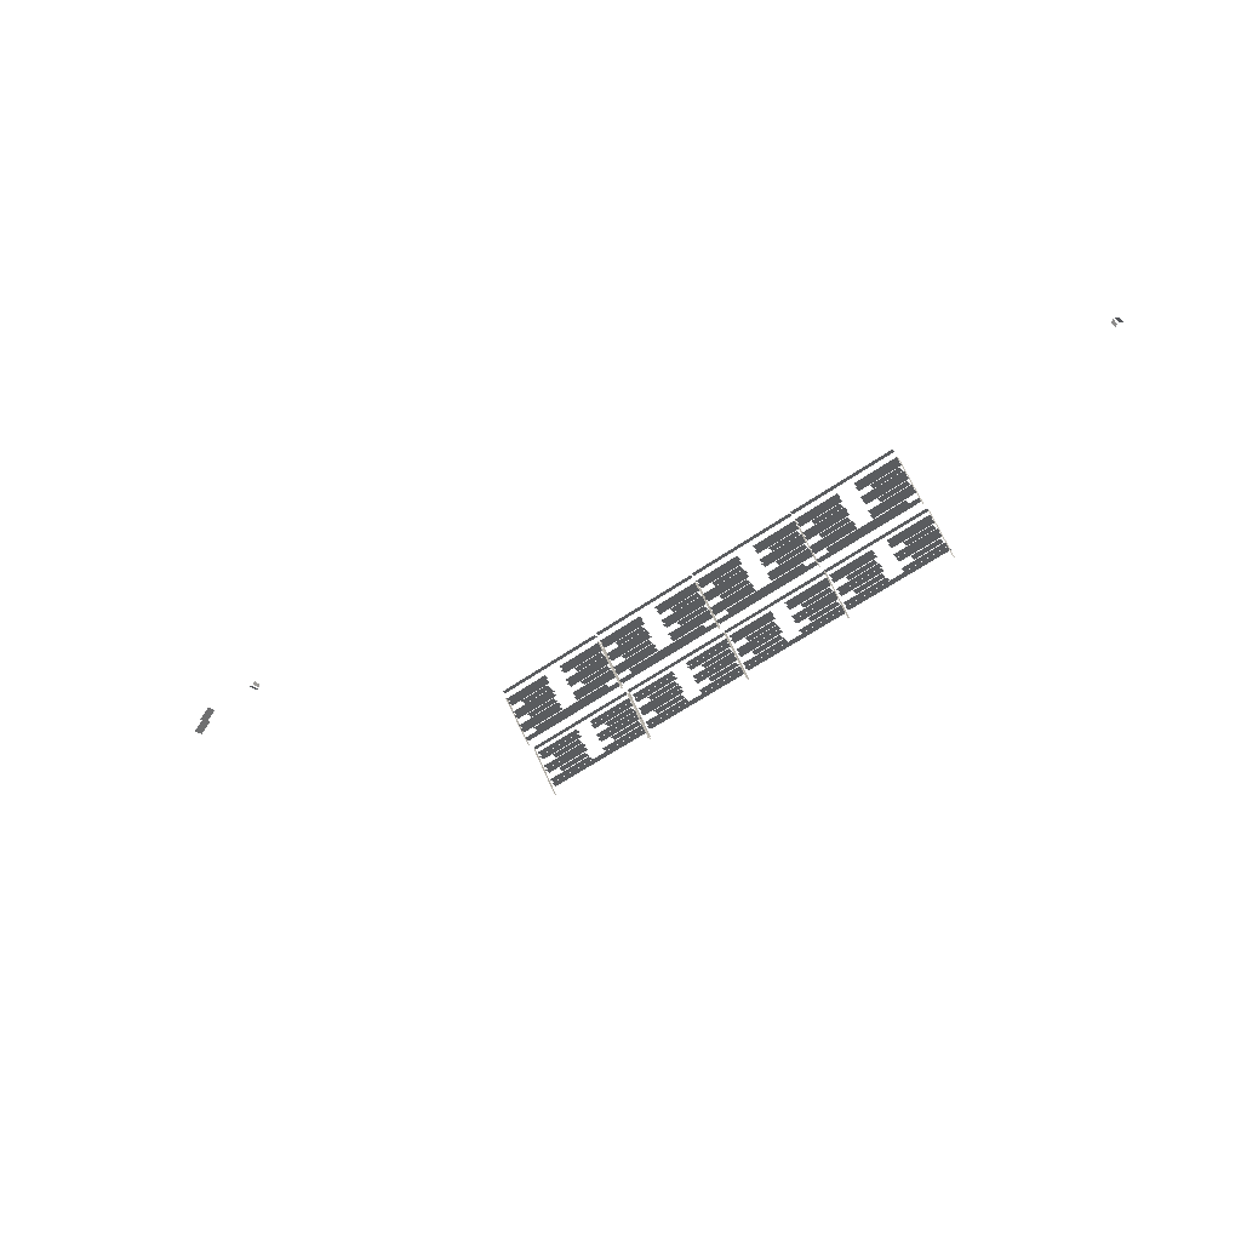
<metadata>
{"format":"obj","ext":"obj","renderer":"f3d","projection":"perspective","resolution":1024,"background":"white","views":[{"elev":-28.1,"azim":35.3,"up":"+Z"}]}
</metadata>
<code>
v 8.692 -2.421 469.9
v 6.173 -2.324 467.3
v 6.183 -4.61 467.2
v 8.702 -4.707 469.8
v 7.178 -2.312 467.2
v 4.659 -2.216 464.7
v 4.669 -4.502 464.6
v 7.188 -4.599 467.1
v 17.9 2.95 476.4
v 17.53 2.929 475.7
v 17.58 0.9248 475.7
v 17.96 0.946 476.4
v 17.21 2.916 475.4
v 16.25 2.893 475.5
v 16.3 0.8887 475.6
v 17.27 0.912 475.4
v 17.9 2.95 476.4
v 17.96 0.946 476.4
v 17.58 0.9248 475.7
v 17.53 2.929 475.7
v 17.21 2.916 475.4
v 17.27 0.912 475.4
v 16.3 0.8887 475.6
v 16.25 2.893 475.5
v 125.8 5.695 450.1
v 125.7 7.329 450
v 144.3 8.261 455.7
v 144.4 6.626 455.7
v 122.7 5.013 450.2
v 122.7 6.59 450.2
v 132.7 7.093 453.2
v 132.8 5.515 453.3
v 141.1 10.84 448.8
v 141 12.5 448.8
v 147.8 12.84 450.9
v 147.8 11.18 450.9
v 121.1 2.501 456.1
v 121 4.079 456.1
v 131 4.581 459.2
v 131.1 3.004 459.2
v 120.7 2.046 457.2
v 123.5 6.441 447.1
v 123.4 7.418 447.1
v 120.6 3.022 457.2
v 124.1 3.107 456
v 124.1 4.762 456
v 130.8 5.102 458
v 130.9 3.447 458
v 136.6 5.706 454.4
v 136.5 7.283 454.4
v 146.5 7.786 457.4
v 146.6 6.208 457.4
v 144.7 3.251 464.5
v 144.8 4.232 464.5
v 147.6 8.628 454.4
v 147.6 7.646 454.4
v 125.1 10.5 442.9
v 125 12.08 442.9
v 135 12.58 445.9
v 135.1 11 446
v 125.3 10.81 442
v 125.3 12.39 442
v 135.3 12.89 445
v 135.4 11.31 445
v 126.2 12.07 439
v 126.1 13.65 439
v 149.7 14.84 446.1
v 149.8 13.26 446.1
v 125.9 11.77 439.9
v 125.8 13.34 439.9
v 135.9 13.85 443
v 135.9 12.27 443
v 124.2 9.256 445.9
v 124.2 10.83 445.8
v 134.2 11.34 448.9
v 134.3 9.759 448.9
v 128.4 11.41 441.8
v 128.3 13.07 441.8
v 135.1 13.41 443.9
v 135.2 11.75 443.9
v 121.6 3.441 454.2
v 121.5 5.018 454.1
v 131.6 5.52 457.2
v 131.6 3.943 457.2
v 121.9 3.747 453.2
v 121.8 5.325 453.2
v 131.8 5.827 456.2
v 131.9 4.25 456.2
v 125 4.353 453.1
v 124.9 6.008 453
v 131.7 6.348 455.1
v 131.8 4.692 455.1
v 138.8 11.48 446.1
v 138.7 13.06 446
v 148.8 13.56 449.1
v 148.8 11.99 449.1
v 138.5 11.18 447
v 138.5 12.75 447
v 148.5 13.26 450
v 148.6 11.68 450.1
v 139.4 12.44 444
v 139.3 14.02 444
v 149.3 14.52 447
v 149.4 12.95 447.1
v 127.6 10.17 444.8
v 127.5 11.82 444.7
v 134.3 12.16 446.8
v 134.4 10.51 446.8
v 124.5 9.562 444.9
v 124.4 11.14 444.9
v 134.5 11.64 447.9
v 134.5 10.07 448
v 141.9 12.09 445.9
v 141.8 13.74 445.9
v 148.6 14.08 447.9
v 148.7 12.43 448
v 136.3 5.399 455.4
v 136.2 6.976 455.3
v 146.3 7.48 458.4
v 146.3 5.902 458.4
v 134.6 2.888 461.3
v 134.5 4.465 461.3
v 144.6 4.968 464.3
v 144.7 3.391 464.3
v 135.7 4.44 457.4
v 135.6 6.017 457.4
v 145.7 6.52 460.4
v 145.8 4.943 460.4
v 123.3 5.904 448.3
v 123.2 7.481 448.3
v 147.1 8.678 455.6
v 147.1 7.101 455.6
v 135.4 4.134 458.3
v 135.4 5.711 458.3
v 145.4 6.214 461.4
v 145.5 4.636 461.4
v 138.8 5.046 457.2
v 138.7 6.701 457.2
v 145.5 7.041 459.3
v 145.6 5.385 459.3
v 134.9 3.194 460.3
v 134.8 4.772 460.3
v 144.8 5.274 463.4
v 144.9 3.697 463.4
v 122.5 4.706 451.2
v 122.4 6.283 451.1
v 132.4 6.786 454.2
v 132.5 5.209 454.2
v 138 3.8 460.2
v 137.9 5.455 460.2
v 144.7 5.795 462.2
v 144.8 4.14 462.2
v 120.2 1.365 458.7
v 120.2 2.418 458.7
v 144.2 3.622 465.9
v 144.3 2.57 466
v 120.8 2.195 457.1
v 120.7 3.772 457.1
v 130.7 4.275 460.1
v 130.8 2.698 460.1
v 137.7 9.931 450
v 137.6 11.51 449.9
v 147.7 12.01 453
v 147.7 10.43 453
v 138 10.24 449
v 137.9 11.82 449
v 147.9 12.32 452
v 148 10.74 452
v 123.5 8.675 447
v 126.3 12.61 436.9
v 126.2 13.59 436.9
v 123.4 9.652 446.9
v 123.4 8.672 447
v 123.4 9.725 447
v 147.4 10.93 454.3
v 147.4 9.876 454.3
v 147.5 9.88 454.2
v 147.5 10.86 454.2
v 150.4 14.8 444.2
v 150.4 13.81 444.2
v 150.1 6.894 457.6
v 150 8.529 457.5
v 168.6 9.46 463.2
v 168.6 7.826 463.2
v 147 6.212 457.7
v 146.9 7.79 457.7
v 156.9 8.292 460.7
v 157 6.715 460.8
v 165.3 12.04 456.4
v 165.2 13.7 456.3
v 172 14.04 458.4
v 172.1 12.38 458.4
v 145.3 3.701 463.7
v 145.2 5.279 463.6
v 155.3 5.781 466.7
v 155.3 4.204 466.7
v 144.9 3.245 464.7
v 147.8 7.641 454.6
v 147.7 8.618 454.6
v 144.8 4.222 464.7
v 148.4 4.307 463.5
v 148.3 5.962 463.5
v 155.1 6.302 465.5
v 155.2 4.646 465.6
v 160.8 6.906 461.9
v 160.7 8.483 461.9
v 170.8 8.986 464.9
v 170.8 7.408 465
v 169 4.45 472
v 169 5.432 472
v 171.8 9.827 461.9
v 171.8 8.845 461.9
v 149.3 11.7 450.4
v 149.2 13.28 450.4
v 159.3 13.78 453.5
v 159.3 12.2 453.5
v 149.6 12.01 449.5
v 149.5 13.59 449.5
v 159.5 14.09 452.5
v 159.6 12.51 452.5
v 150.4 13.27 446.5
v 150.3 14.85 446.5
v 174 16.03 453.6
v 174 14.46 453.7
v 150.1 12.97 447.4
v 150.1 14.54 447.4
v 160.1 15.05 450.5
v 160.2 13.47 450.5
v 148.5 10.46 453.4
v 148.4 12.03 453.4
v 158.4 12.54 456.4
v 158.5 10.96 456.4
v 152.7 12.61 449.3
v 152.6 14.27 449.3
v 159.4 14.61 451.4
v 159.4 12.95 451.4
v 145.9 4.64 461.7
v 145.8 6.218 461.6
v 155.8 6.72 464.7
v 155.9 5.143 464.7
v 146.1 4.946 460.7
v 146.1 6.524 460.7
v 156.1 7.027 463.7
v 156.2 5.45 463.8
v 149.2 5.552 460.6
v 149.1 7.208 460.5
v 155.9 7.548 462.6
v 156 5.892 462.6
v 163 12.68 453.6
v 163 14.26 453.5
v 173 14.76 456.6
v 173.1 13.19 456.6
v 162.8 12.38 454.5
v 162.7 13.95 454.5
v 172.7 14.46 457.5
v 172.8 12.88 457.6
v 163.6 13.64 451.5
v 163.5 15.22 451.5
v 173.6 15.72 454.5
v 173.6 14.15 454.6
v 151.8 11.37 452.3
v 151.7 13.02 452.2
v 158.5 13.36 454.3
v 158.6 11.71 454.3
v 148.7 10.76 452.4
v 148.7 12.34 452.4
v 158.7 12.84 455.4
v 158.8 11.27 455.5
v 166.1 13.29 453.4
v 166 14.94 453.4
v 172.8 15.28 455.4
v 172.9 13.63 455.5
v 160.5 6.599 462.9
v 160.5 8.176 462.8
v 170.5 8.679 465.9
v 170.6 7.102 465.9
v 158.9 4.088 468.8
v 158.8 5.665 468.8
v 168.8 6.168 471.8
v 168.9 4.591 471.8
v 160 5.64 464.9
v 159.9 7.217 464.9
v 169.9 7.72 467.9
v 170 6.143 467.9
v 147.5 7.104 455.9
v 147.4 8.681 455.8
v 171.3 9.878 463.1
v 171.4 8.3 463.1
v 159.7 5.333 465.9
v 159.6 6.911 465.8
v 169.6 7.413 468.9
v 169.7 5.836 468.9
v 163 6.245 464.8
v 163 7.901 464.7
v 169.7 8.241 466.8
v 169.8 6.585 466.8
v 159.1 4.394 467.8
v 159.1 5.972 467.8
v 169.1 6.474 470.9
v 169.2 4.897 470.9
v 146.7 5.906 458.7
v 146.6 7.483 458.6
v 156.7 7.986 461.7
v 156.7 6.409 461.7
v 162.2 5 467.7
v 162.1 6.655 467.7
v 168.9 6.995 469.7
v 169 5.339 469.7
v 144.5 2.565 466.2
v 144.4 3.618 466.2
v 168.5 4.822 473.5
v 168.5 3.769 473.5
v 145 3.395 464.6
v 145 4.972 464.6
v 155 5.475 467.6
v 155.1 3.898 467.6
v 161.9 11.13 457.5
v 161.9 12.71 457.4
v 171.9 13.21 460.5
v 172 11.63 460.5
v 162.2 11.44 456.5
v 162.1 13.02 456.5
v 172.2 13.52 459.5
v 172.2 11.94 459.6
v 147.7 9.875 454.5
v 150.6 13.81 444.4
v 150.5 14.79 444.4
v 147.6 10.85 454.4
v 147.6 9.872 454.5
v 147.6 10.92 454.5
v 171.6 12.13 461.8
v 171.7 11.08 461.8
v 171.8 11.08 461.8
v 171.8 12.06 461.7
v 174.6 16 451.7
v 174.6 15.01 451.7
v 174.2 8.088 465
v 174.1 9.722 465
v 192.7 10.65 470.6
v 192.8 9.02 470.7
v 171.1 7.406 465.2
v 171 8.983 465.2
v 181 9.486 468.2
v 181.1 7.908 468.2
v 189.4 13.24 463.8
v 189.3 14.89 463.8
v 196.1 15.23 465.9
v 196.2 13.58 465.9
v 169.4 4.895 471.1
v 169.3 6.472 471.1
v 179.4 6.975 474.1
v 179.4 5.397 474.2
v 169.1 4.438 472.2
v 171.9 8.834 462.1
v 171.8 9.811 462.1
v 169 5.415 472.1
v 172.5 5.501 471
v 172.4 7.156 470.9
v 179.2 7.495 473
v 179.3 5.84 473
v 184.9 8.099 469.4
v 184.8 9.676 469.4
v 194.9 10.18 472.4
v 194.9 8.602 472.4
v 193.1 5.643 479.5
v 193.1 6.626 479.5
v 195.9 11.02 469.4
v 195.9 10.04 469.4
v 173.4 12.9 457.9
v 173.3 14.47 457.9
v 183.4 14.98 460.9
v 183.4 13.4 460.9
v 173.7 13.2 457
v 173.6 14.78 456.9
v 183.6 15.28 460
v 183.7 13.7 460
v 174.5 14.47 454
v 174.5 16.04 453.9
v 198.1 17.23 461.1
v 198.1 15.65 461.1
v 174.3 14.16 454.9
v 174.2 15.74 454.9
v 184.2 16.24 457.9
v 184.3 14.66 458
v 172.6 11.65 460.8
v 172.5 13.23 460.8
v 182.5 13.73 463.9
v 182.6 12.15 463.9
v 176.8 13.81 456.8
v 176.7 15.46 456.8
v 183.5 15.8 458.8
v 183.5 14.15 458.9
v 170 5.834 469.1
v 169.9 7.411 469.1
v 179.9 7.914 472.1
v 180 6.336 472.2
v 170.2 6.14 468.2
v 170.2 7.717 468.2
v 180.2 8.22 471.2
v 180.3 6.643 471.2
v 173.3 6.746 468
v 173.2 8.401 468
v 180 8.741 470.1
v 180.1 7.086 470.1
v 187.2 13.88 461
v 187.1 15.45 461
v 197.1 15.96 464.1
v 197.2 14.38 464.1
v 186.9 13.57 462
v 186.8 15.15 462
v 196.8 15.65 465
v 196.9 14.07 465
v 187.7 14.84 459
v 187.7 16.41 459
v 197.7 16.92 462
v 197.8 15.34 462
v 175.9 12.56 459.7
v 175.9 14.22 459.7
v 182.6 14.56 461.8
v 182.7 12.9 461.8
v 172.9 11.96 459.9
v 172.8 13.53 459.9
v 182.8 14.04 462.9
v 182.9 12.46 462.9
v 190.2 14.48 460.9
v 190.2 16.14 460.9
v 196.9 16.48 462.9
v 197 14.82 462.9
v 184.6 7.792 470.3
v 184.6 9.37 470.3
v 194.6 9.873 473.3
v 194.7 8.295 473.4
v 183 5.281 476.3
v 182.9 6.859 476.2
v 192.9 7.362 479.3
v 193 5.784 479.3
v 184.1 6.833 472.4
v 184 8.41 472.3
v 194 8.913 475.4
v 194.1 7.336 475.4
v 171.6 8.297 463.3
v 171.5 9.874 463.3
v 195.4 11.07 470.5
v 195.5 9.494 470.6
v 183.8 6.527 473.3
v 183.7 8.104 473.3
v 193.8 8.607 476.3
v 193.8 7.029 476.4
v 187.2 7.439 472.2
v 187.1 9.094 472.2
v 193.9 9.434 474.2
v 193.9 7.779 474.3
v 183.2 5.588 475.3
v 183.2 7.165 475.3
v 193.2 7.668 478.3
v 193.3 6.09 478.4
v 170.8 7.099 466.1
v 170.7 8.677 466.1
v 180.8 9.18 469.2
v 180.8 7.602 469.2
v 186.3 6.194 475.2
v 186.3 7.849 475.1
v 193 8.188 477.2
v 193.1 6.533 477.2
v 168.6 3.758 473.7
v 168.6 4.811 473.6
v 192.6 6.016 480.9
v 192.6 4.962 480.9
v 169.1 4.588 472.1
v 169.1 6.165 472
v 179.1 6.668 475.1
v 179.2 5.091 475.1
v 186.1 12.32 464.9
v 186 13.9 464.9
v 196 14.4 467.9
v 196.1 12.83 468
v 186.3 12.63 464
v 186.3 14.21 464
v 196.3 14.71 467
v 196.4 13.13 467
v 171.8 11.07 461.9
v 174.7 15 451.9
v 174.6 15.98 451.8
v 171.7 12.05 461.9
v 171.8 11.06 462
v 171.7 12.12 462
v 195.7 13.32 469.3
v 195.8 12.27 469.3
v 195.9 12.27 469.2
v 195.9 13.26 469.2
v 198.7 17.19 459.2
v 198.7 16.21 459.2
v 101.4 4.489 442.5
v 101.4 6.123 442.5
v 120 7.055 448.1
v 120 5.421 448.1
v 98.36 3.806 442.7
v 98.29 5.384 442.6
v 108.3 5.887 445.7
v 108.4 4.309 445.7
v 116.7 9.637 441.3
v 116.6 11.29 441.3
v 123.4 11.63 443.3
v 123.5 9.977 443.4
v 96.69 1.295 448.6
v 96.62 2.873 448.6
v 106.7 3.376 451.6
v 106.7 1.798 451.6
v 96.33 0.8392 449.7
v 99.16 5.235 439.6
v 99.07 6.211 439.6
v 96.24 1.816 449.6
v 99.77 1.901 448.4
v 99.7 3.557 448.4
v 106.5 3.896 450.5
v 106.6 2.241 450.5
v 112.2 4.499 446.9
v 112.1 6.077 446.8
v 122.2 6.58 449.9
v 122.2 5.002 449.9
v 120.4 2.044 456.9
v 120.4 3.026 456.9
v 123.2 7.422 446.9
v 123.2 6.44 446.9
v 100.7 9.296 435.4
v 100.6 10.87 435.4
v 110.6 11.38 438.4
v 110.7 9.799 438.4
v 101 9.602 434.4
v 100.9 11.18 434.4
v 110.9 11.68 437.5
v 111 10.1 437.5
v 101.8 10.87 431.4
v 101.7 12.45 431.4
v 125.3 13.63 438.6
v 125.4 12.05 438.6
v 101.5 10.56 432.4
v 101.5 12.14 432.4
v 111.5 12.64 435.4
v 111.6 11.06 435.4
v 99.86 8.05 438.3
v 99.78 9.627 438.3
v 109.8 10.13 441.3
v 109.9 8.553 441.4
v 104 10.21 434.3
v 104 11.86 434.3
v 110.7 12.2 436.3
v 110.8 10.55 436.3
v 97.24 2.234 446.6
v 97.17 3.812 446.6
v 107.2 4.315 449.6
v 107.3 2.737 449.6
v 97.52 2.541 445.7
v 97.44 4.118 445.6
v 107.5 4.621 448.7
v 107.6 3.043 448.7
v 100.6 3.147 445.5
v 100.5 4.802 445.5
v 107.3 5.142 447.5
v 107.4 3.487 447.6
v 114.4 10.28 438.5
v 114.4 11.85 438.5
v 124.4 12.36 441.5
v 124.5 10.78 441.6
v 114.2 9.971 439.5
v 114.1 11.55 439.4
v 124.1 12.05 442.5
v 124.2 10.47 442.5
v 115 11.24 436.5
v 114.9 12.81 436.4
v 125 13.32 439.5
v 125 11.74 439.5
v 103.2 8.963 437.2
v 103.1 10.62 437.2
v 109.9 10.96 439.3
v 110 9.302 439.3
v 100.1 8.357 437.4
v 100.1 9.934 437.4
v 110.1 10.44 440.4
v 110.2 8.859 440.4
v 117.5 10.88 438.4
v 117.4 12.54 438.3
v 124.2 12.88 440.4
v 124.3 11.22 440.4
v 111.9 4.193 447.8
v 111.8 5.771 447.8
v 121.9 6.273 450.8
v 122 4.696 450.8
v 110.2 1.682 453.7
v 110.2 3.259 453.7
v 120.2 3.762 456.8
v 120.3 2.185 456.8
v 111.3 3.234 449.9
v 111.3 4.811 449.8
v 121.3 5.314 452.9
v 121.4 3.736 452.9
v 98.88 4.697 440.8
v 98.81 6.275 440.8
v 122.7 7.472 448
v 122.8 5.894 448
v 111.1 2.927 450.8
v 111 4.505 450.8
v 121 5.008 453.8
v 121.1 3.43 453.8
v 114.4 3.84 449.7
v 114.4 5.495 449.7
v 121.1 5.835 451.7
v 121.2 4.18 451.8
v 110.5 1.988 452.8
v 110.4 3.566 452.8
v 120.5 4.069 455.8
v 120.6 2.491 455.8
v 98.09 3.5 443.6
v 98.02 5.078 443.6
v 108.1 5.58 446.6
v 108.1 4.003 446.7
v 113.6 2.594 452.6
v 113.5 4.25 452.6
v 120.3 4.589 454.7
v 120.4 2.934 454.7
v 95.88 0.159 451.1
v 95.83 1.212 451.1
v 119.9 2.416 458.4
v 119.9 1.363 458.4
v 96.42 0.9884 449.5
v 96.34 2.566 449.5
v 106.4 3.069 452.6
v 106.5 1.491 452.6
v 113.3 8.725 442.4
v 113.3 10.3 442.4
v 123.3 10.81 445.4
v 123.4 9.228 445.4
v 113.6 9.032 441.5
v 113.5 10.61 441.4
v 123.6 11.11 444.5
v 123.6 9.535 444.5
v 99.11 7.469 439.4
v 102 11.4 429.4
v 101.9 12.38 429.3
v 99.01 8.446 439.4
v 99.04 7.466 439.5
v 98.99 8.519 439.5
v 123 9.724 446.8
v 123.1 8.671 446.8
v 123.1 8.674 446.7
v 123.2 9.656 446.7
v 126 13.59 436.6
v 126 12.61 436.6
v 240.2 12.16 495.9
v 240.8 12.17 496.5
v 240.8 10.16 496.5
v 240.2 10.15 495.9
v 241.1 12.17 496.7
v 242 12.16 496.4
v 242 10.16 496.4
v 241.1 10.16 496.8
v 240.2 12.16 495.9
v 240.2 10.15 495.9
v 240.8 10.16 496.5
v 240.8 12.17 496.5
v 241.1 12.17 496.7
v 241.1 10.16 496.8
v 242 10.16 496.4
v 242 12.16 496.4
g human15_102_29
f 1 3 2
f 1 4 3
f 5 7 6
f 5 8 7
f 9 11 10
f 9 12 11
f 13 15 14
f 13 16 15
f 17 19 18
f 17 20 19
f 21 23 22
f 21 24 23
f 25 27 26
f 25 28 27
f 29 31 30
f 29 32 31
f 33 35 34
f 33 36 35
f 37 39 38
f 37 40 39
f 41 43 42
f 41 44 43
f 45 47 46
f 45 48 47
f 49 51 50
f 49 52 51
f 53 55 54
f 53 56 55
f 57 59 58
f 57 60 59
f 61 63 62
f 61 64 63
f 65 67 66
f 65 68 67
f 69 71 70
f 69 72 71
f 73 75 74
f 73 76 75
f 77 79 78
f 77 80 79
f 81 83 82
f 81 84 83
f 85 87 86
f 85 88 87
f 89 91 90
f 89 92 91
f 93 95 94
f 93 96 95
f 97 99 98
f 97 100 99
f 101 103 102
f 101 104 103
f 105 107 106
f 105 108 107
f 109 111 110
f 109 112 111
f 113 115 114
f 113 116 115
f 117 119 118
f 117 120 119
f 121 123 122
f 121 124 123
f 125 127 126
f 125 128 127
f 129 131 130
f 129 132 131
f 133 135 134
f 133 136 135
f 137 139 138
f 137 140 139
f 141 143 142
f 141 144 143
f 145 147 146
f 145 148 147
f 149 151 150
f 149 152 151
f 153 155 154
f 153 156 155
f 157 159 158
f 157 160 159
f 161 163 162
f 161 164 163
f 165 167 166
f 165 168 167
f 169 171 170
f 169 172 171
f 173 175 174
f 173 176 175
f 177 179 178
f 177 180 179
f 181 183 182
f 181 184 183
f 185 187 186
f 185 188 187
f 189 191 190
f 189 192 191
f 193 195 194
f 193 196 195
f 197 199 198
f 197 200 199
f 201 203 202
f 201 204 203
f 205 207 206
f 205 208 207
f 209 211 210
f 209 212 211
f 213 215 214
f 213 216 215
f 217 219 218
f 217 220 219
f 221 223 222
f 221 224 223
f 225 227 226
f 225 228 227
f 229 231 230
f 229 232 231
f 233 235 234
f 233 236 235
f 237 239 238
f 237 240 239
f 241 243 242
f 241 244 243
f 245 247 246
f 245 248 247
f 249 251 250
f 249 252 251
f 253 255 254
f 253 256 255
f 257 259 258
f 257 260 259
f 261 263 262
f 261 264 263
f 265 267 266
f 265 268 267
f 269 271 270
f 269 272 271
f 273 275 274
f 273 276 275
f 277 279 278
f 277 280 279
f 281 283 282
f 281 284 283
f 285 287 286
f 285 288 287
f 289 291 290
f 289 292 291
f 293 295 294
f 293 296 295
f 297 299 298
f 297 300 299
f 301 303 302
f 301 304 303
f 305 307 306
f 305 308 307
f 309 311 310
f 309 312 311
f 313 315 314
f 313 316 315
f 317 319 318
f 317 320 319
f 321 323 322
f 321 324 323
f 325 327 326
f 325 328 327
f 329 331 330
f 329 332 331
f 333 335 334
f 333 336 335
f 337 339 338
f 337 340 339
f 341 343 342
f 341 344 343
f 345 347 346
f 345 348 347
f 349 351 350
f 349 352 351
f 353 355 354
f 353 356 355
f 357 359 358
f 357 360 359
f 361 363 362
f 361 364 363
f 365 367 366
f 365 368 367
f 369 371 370
f 369 372 371
f 373 375 374
f 373 376 375
f 377 379 378
f 377 380 379
f 381 383 382
f 381 384 383
f 385 387 386
f 385 388 387
f 389 391 390
f 389 392 391
f 393 395 394
f 393 396 395
f 397 399 398
f 397 400 399
f 401 403 402
f 401 404 403
f 405 407 406
f 405 408 407
f 409 411 410
f 409 412 411
f 413 415 414
f 413 416 415
f 417 419 418
f 417 420 419
f 421 423 422
f 421 424 423
f 425 427 426
f 425 428 427
f 429 431 430
f 429 432 431
f 433 435 434
f 433 436 435
f 437 439 438
f 437 440 439
f 441 443 442
f 441 444 443
f 445 447 446
f 445 448 447
f 449 451 450
f 449 452 451
f 453 455 454
f 453 456 455
f 457 459 458
f 457 460 459
f 461 463 462
f 461 464 463
f 465 467 466
f 465 468 467
f 469 471 470
f 469 472 471
f 473 475 474
f 473 476 475
f 477 479 478
f 477 480 479
f 481 483 482
f 481 484 483
f 485 487 486
f 485 488 487
f 489 491 490
f 489 492 491
f 493 495 494
f 493 496 495
f 497 499 498
f 497 500 499
f 501 503 502
f 501 504 503
f 505 507 506
f 505 508 507
f 509 511 510
f 509 512 511
f 513 515 514
f 513 516 515
f 517 519 518
f 517 520 519
f 521 523 522
f 521 524 523
f 525 527 526
f 525 528 527
f 529 531 530
f 529 532 531
f 533 535 534
f 533 536 535
f 537 539 538
f 537 540 539
f 541 543 542
f 541 544 543
f 545 547 546
f 545 548 547
f 549 551 550
f 549 552 551
f 553 555 554
f 553 556 555
f 557 559 558
f 557 560 559
f 561 563 562
f 561 564 563
f 565 567 566
f 565 568 567
f 569 571 570
f 569 572 571
f 573 575 574
f 573 576 575
f 577 579 578
f 577 580 579
f 581 583 582
f 581 584 583
f 585 587 586
f 585 588 587
f 589 591 590
f 589 592 591
f 593 595 594
f 593 596 595
f 597 599 598
f 597 600 599
f 601 603 602
f 601 604 603
f 605 607 606
f 605 608 607
f 609 611 610
f 609 612 611
f 613 615 614
f 613 616 615
f 617 619 618
f 617 620 619
f 621 623 622
f 621 624 623
f 625 627 626
f 625 628 627
f 629 631 630
f 629 632 631
f 633 635 634
f 633 636 635
f 637 639 638
f 637 640 639
f 641 643 642
f 641 644 643
f 645 647 646
f 645 648 647
f 649 651 650
f 649 652 651
f 653 655 654
f 653 656 655
f 657 659 658
f 657 660 659
f 661 663 662
f 661 664 663

</code>
